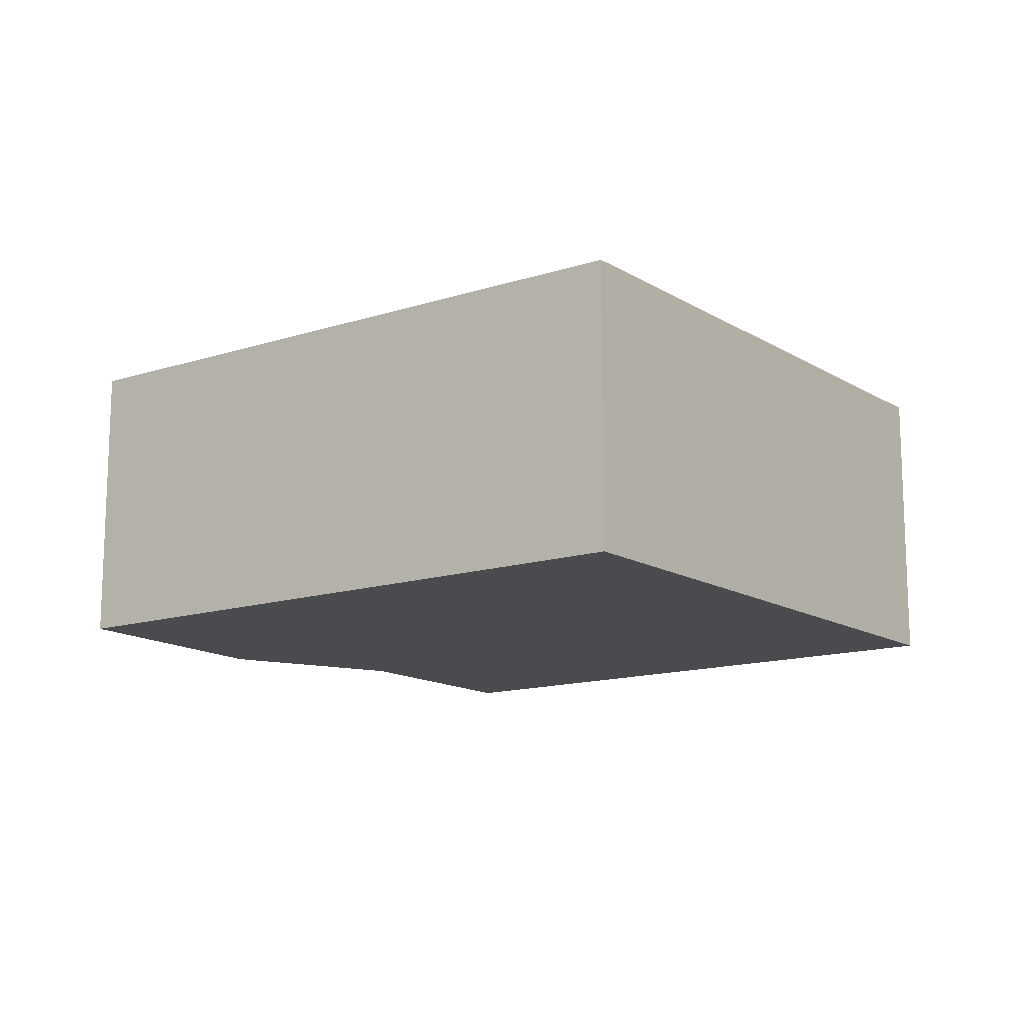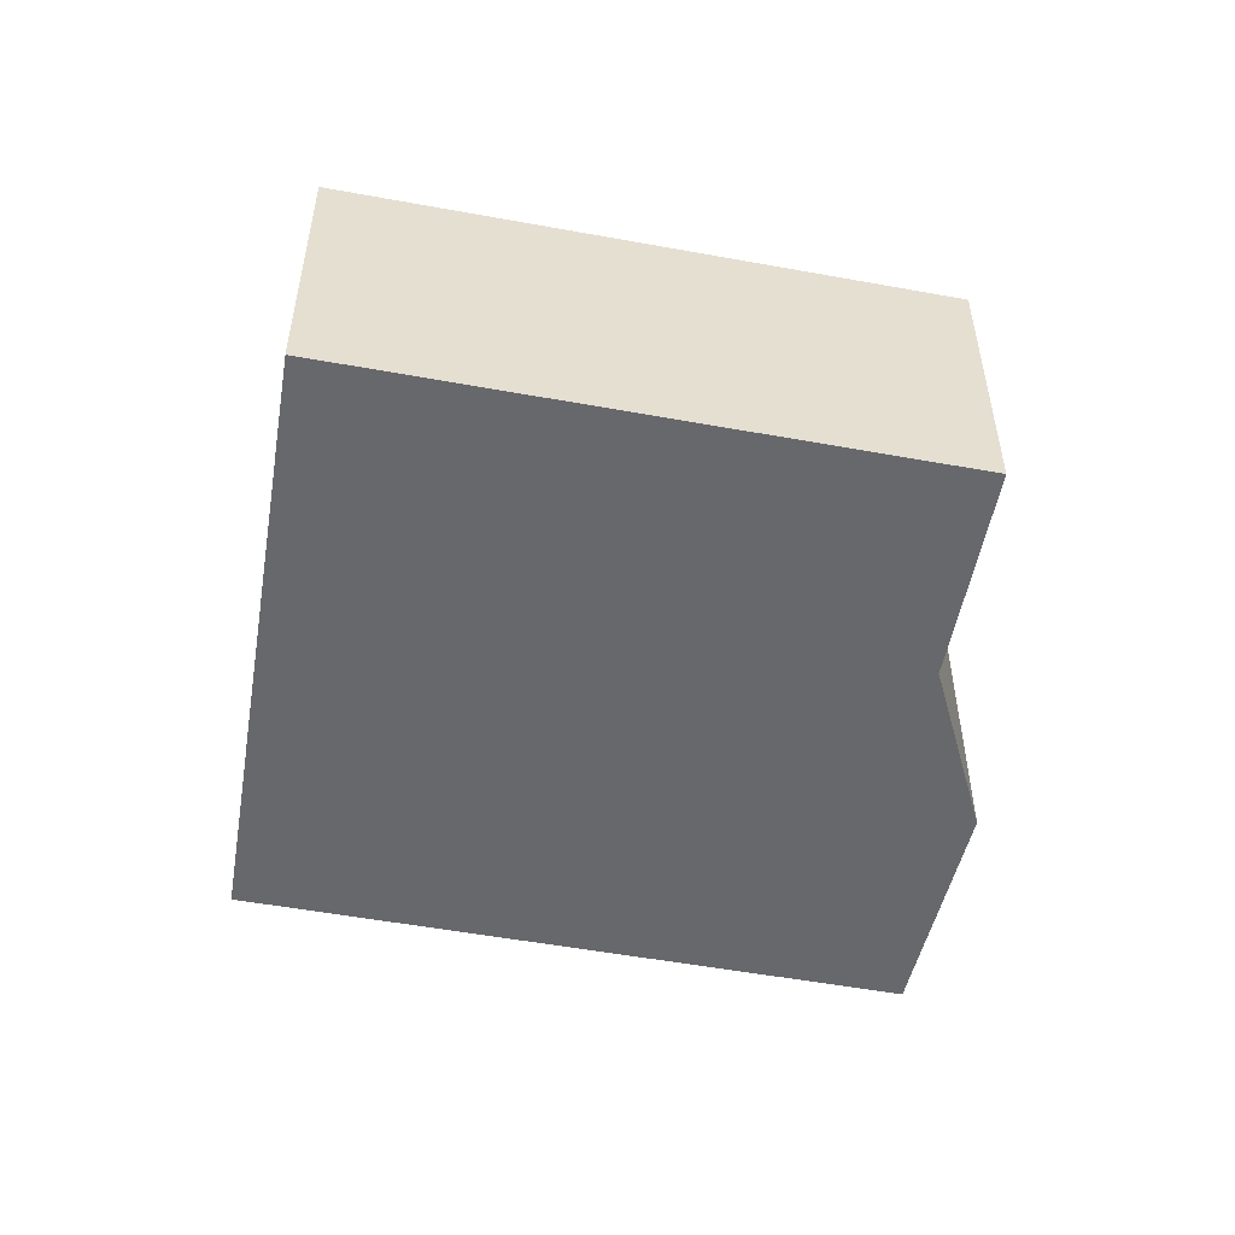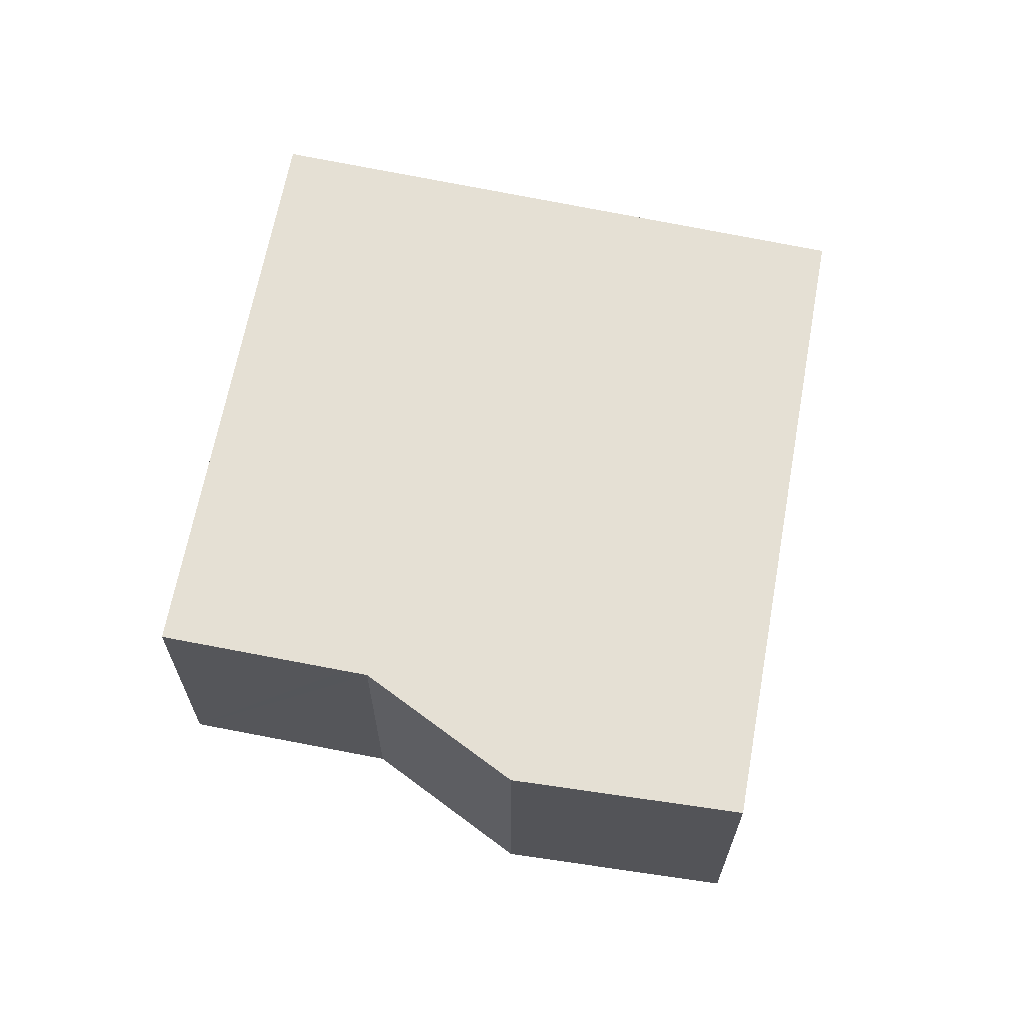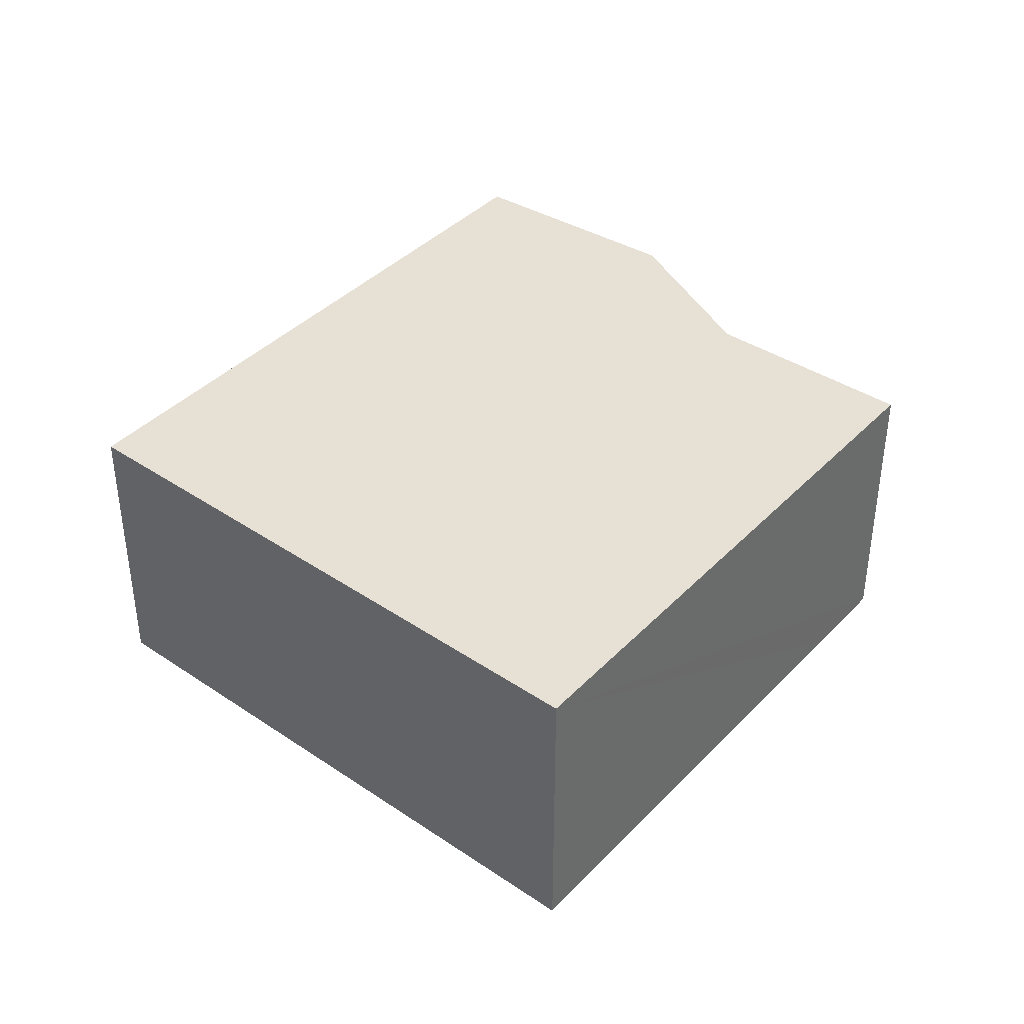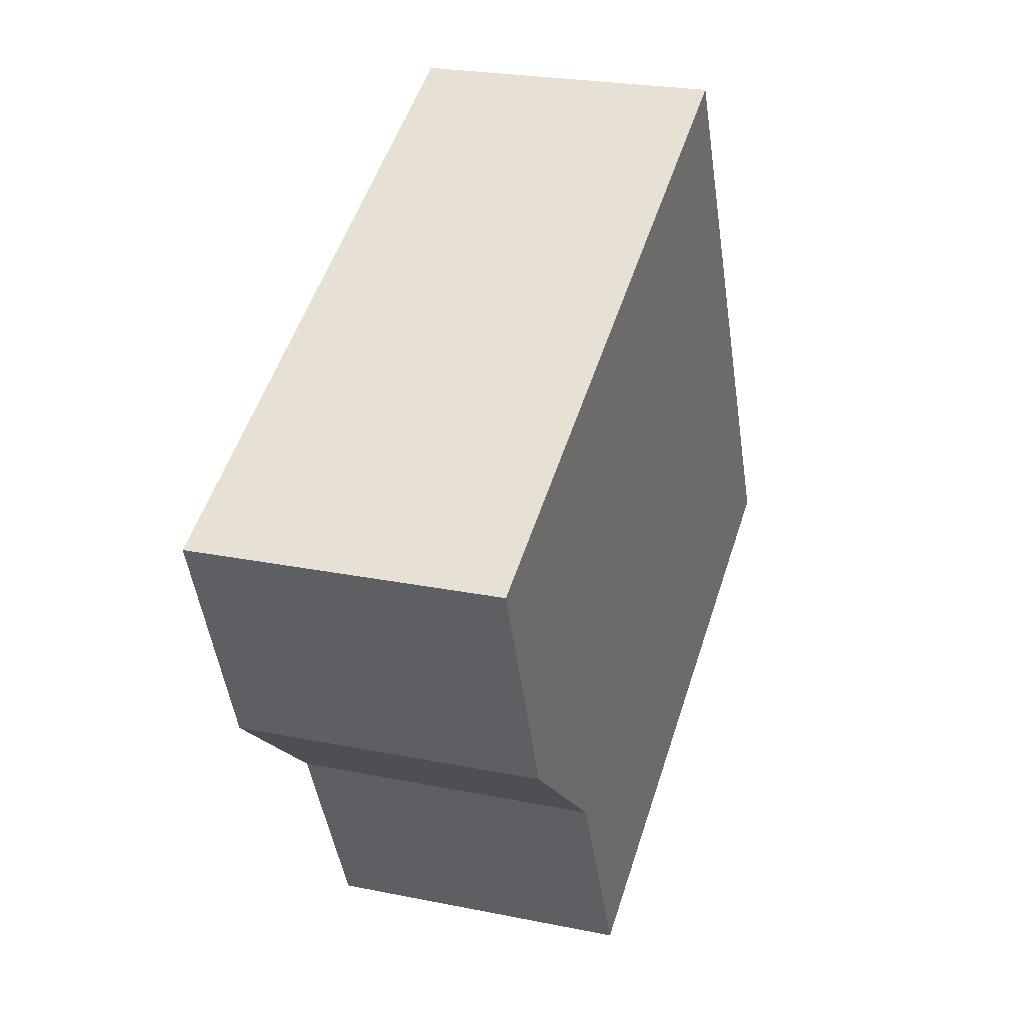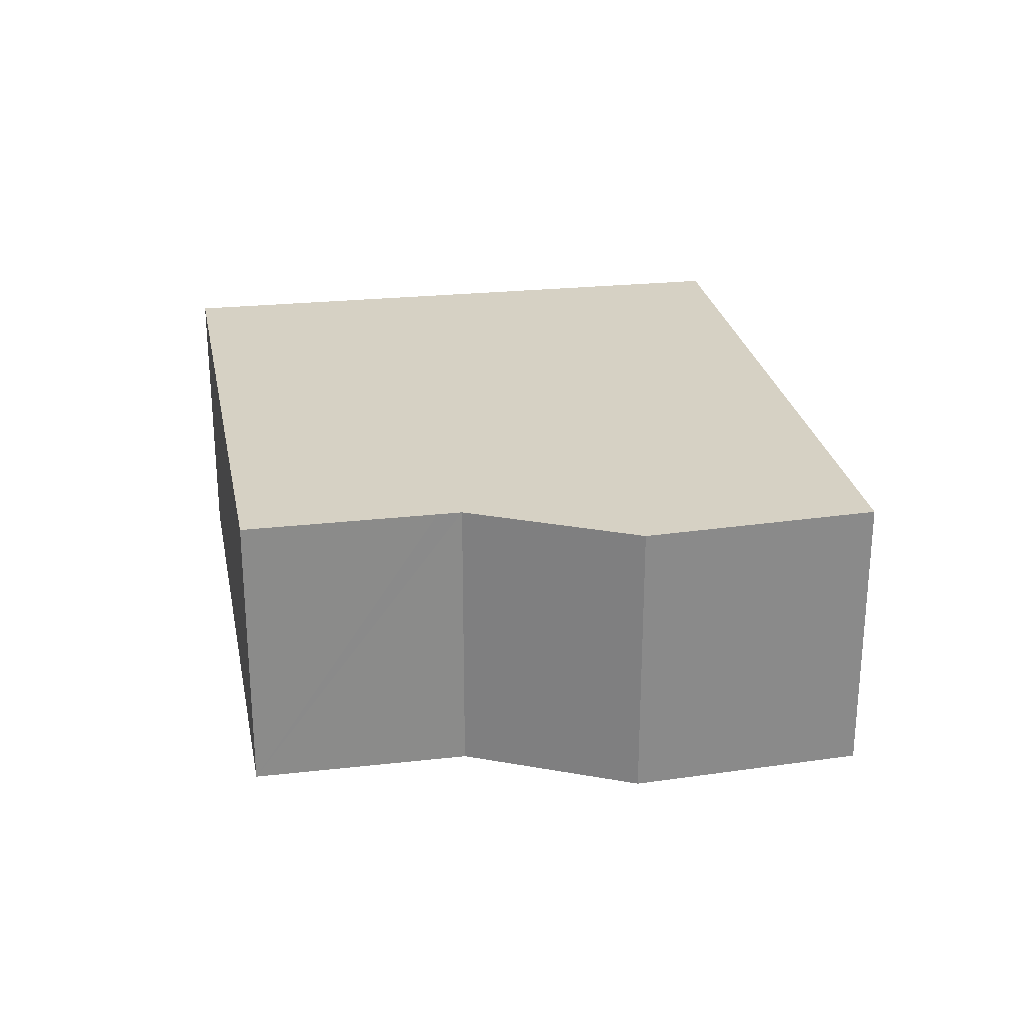
<metadata>
{"format":"obj","ext":"obj","renderer":"f3d","projection":"perspective","resolution":1024,"background":"white","views":[{"elev":-13.9,"azim":11.3,"up":"+Y"},{"elev":-52.4,"azim":144.5,"up":"+Y"},{"elev":65.8,"azim":-103.9,"up":"+Y"},{"elev":39.3,"azim":104.1,"up":"+Y"},{"elev":24.0,"azim":-71.3,"up":"+Z"},{"elev":26.7,"azim":-125.1,"up":"+Y"}]}
</metadata>
<code>
v  5.695 2.693 2.563
v  0.836 2.693 -2.043
v  0 2.693 1.649e-16
v  2.193 2.693 -3.141
v  2.289 2.693 -3.348
v  3.06 2.693 -4.999
v  3.874 2.693 -4.63
v  8.245 2.693 -2.649
v  3.06 3.061e-16 -4.999
v  2.193 1.923e-16 -3.141
v  2.289 2.05e-16 -3.348
v  0.836 1.251e-16 -2.043
v  0 0 0
v  5.695 -1.569e-16 2.563
v  8.245 1.622e-16 -2.649
v  3.874 2.835e-16 -4.63
g defaultobject
f 1 2 3
f 2 1 4
f 4 1 5
f 5 1 6
f 6 1 7
f 7 1 8
f 9 5 6
f 5 9 4
f 4 9 10
f 10 9 11
f 10 2 4
f 2 10 12
f 12 3 2
f 3 12 13
f 13 1 3
f 1 13 14
f 14 8 1
f 8 14 15
f 7 9 6
f 9 7 8
f 9 8 16
f 16 8 15
f 12 14 13
f 14 12 10
f 14 10 15
f 15 10 11
f 15 11 16
f 16 11 9

</code>
